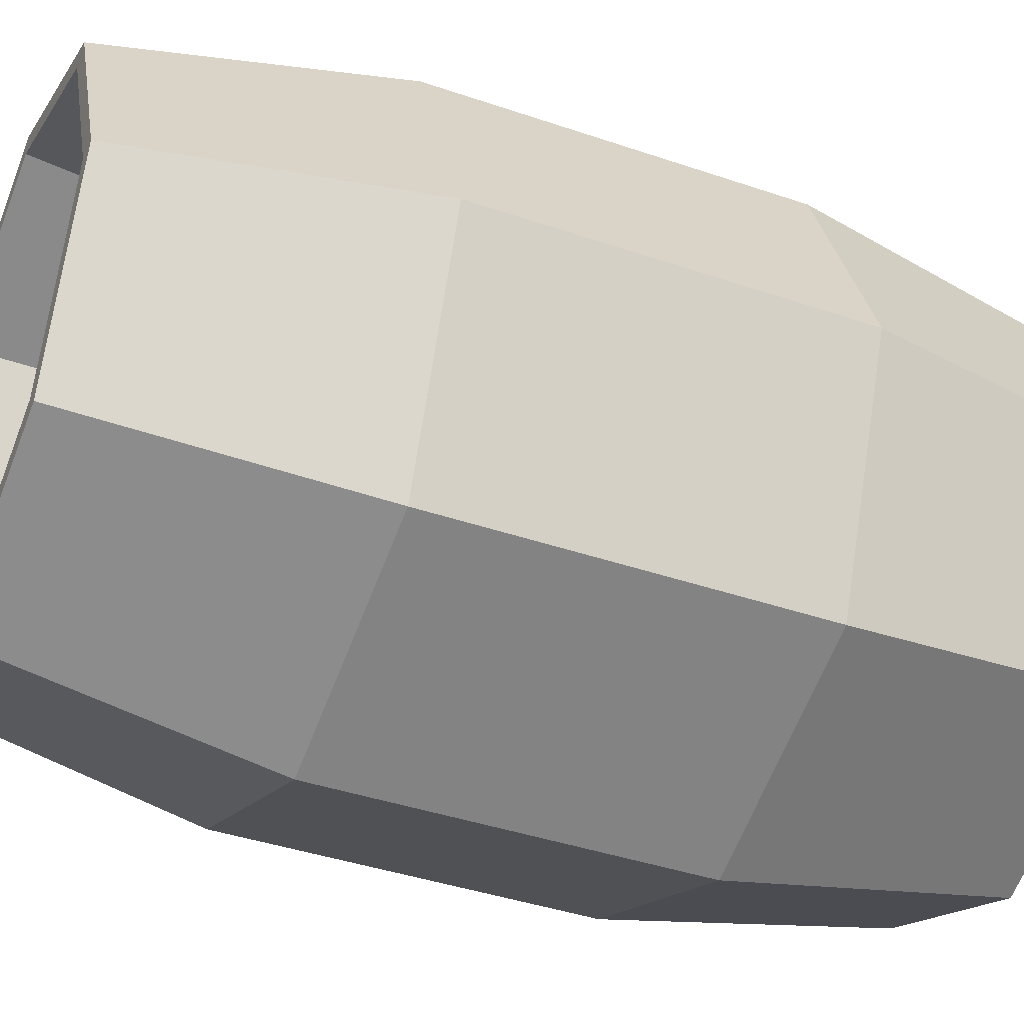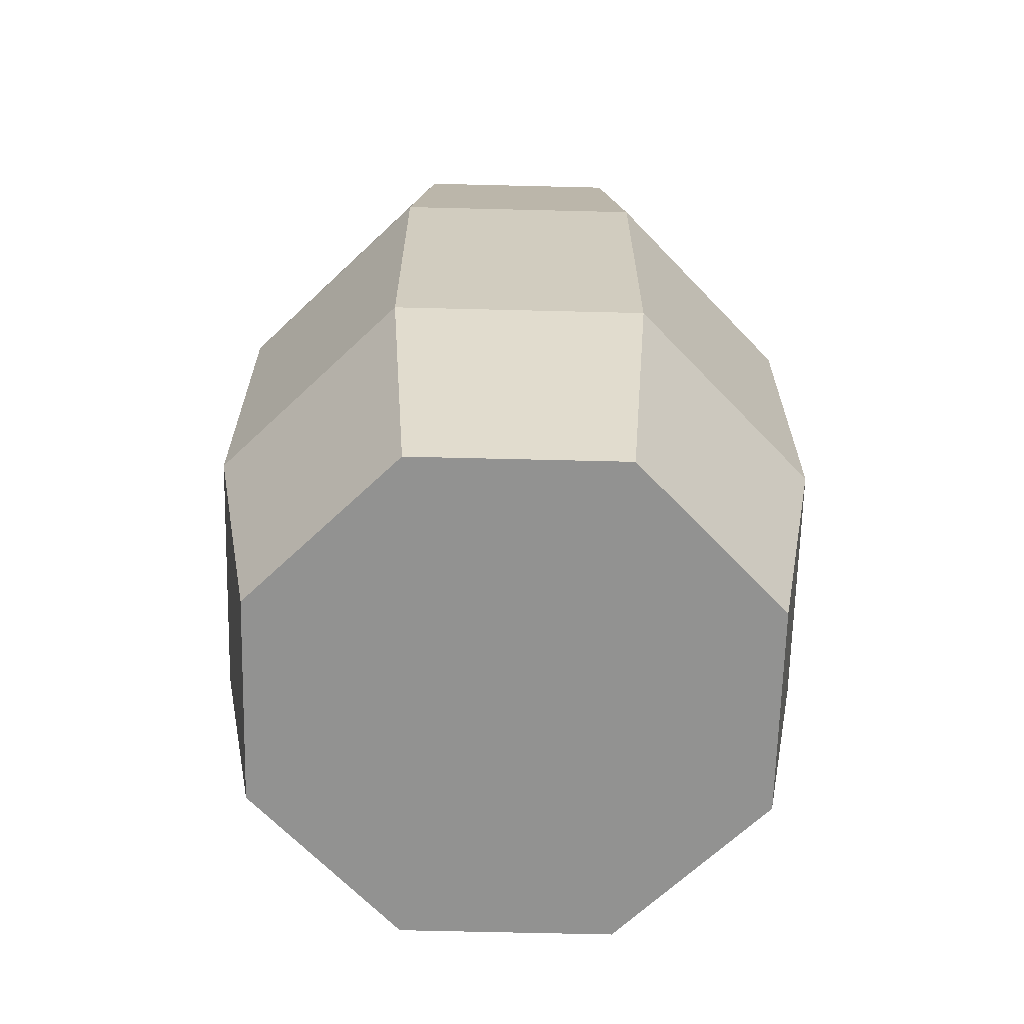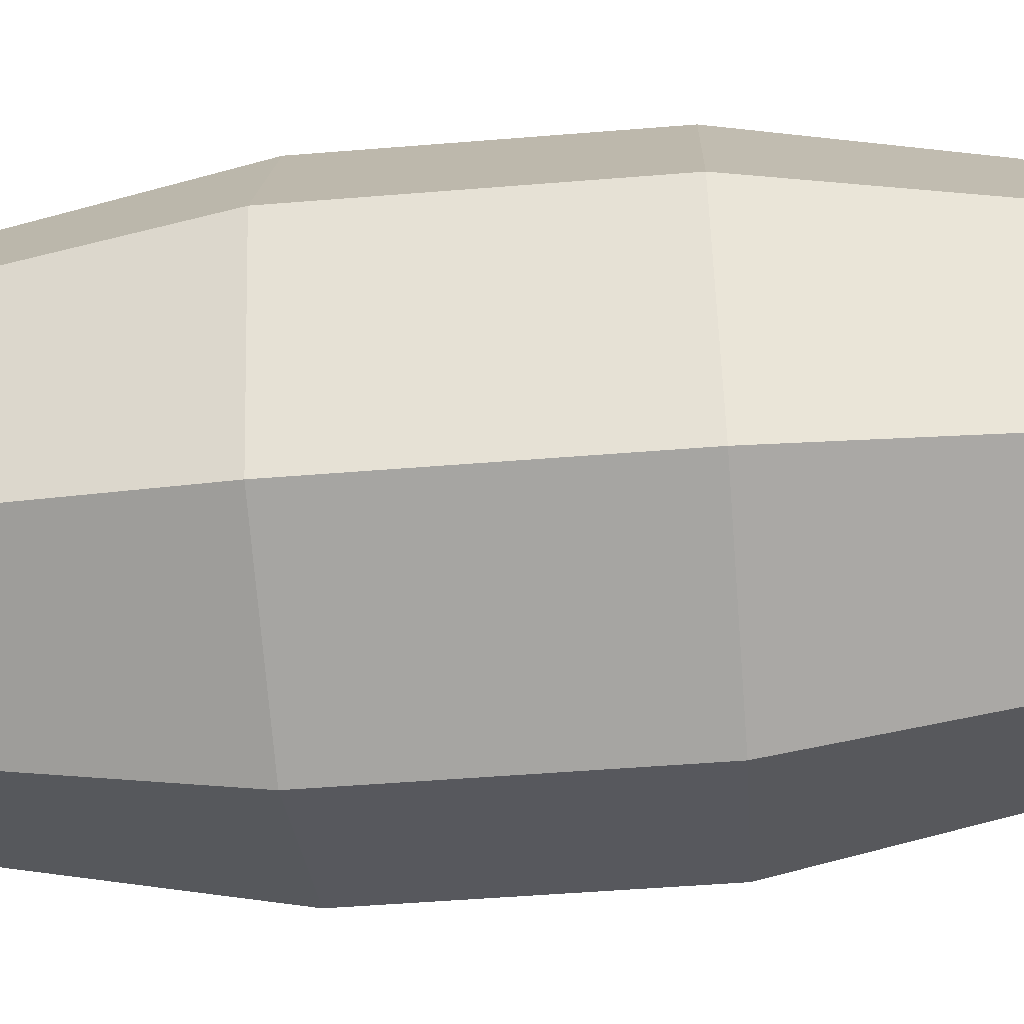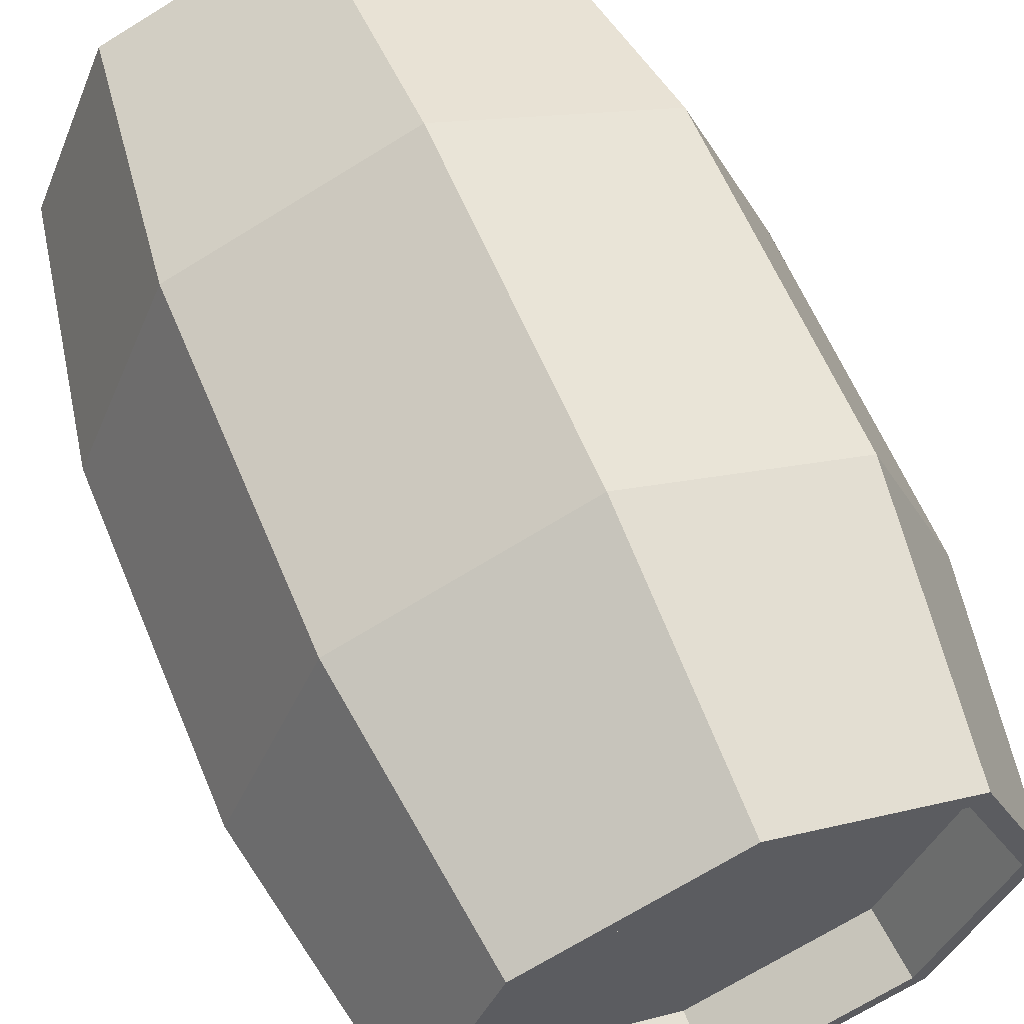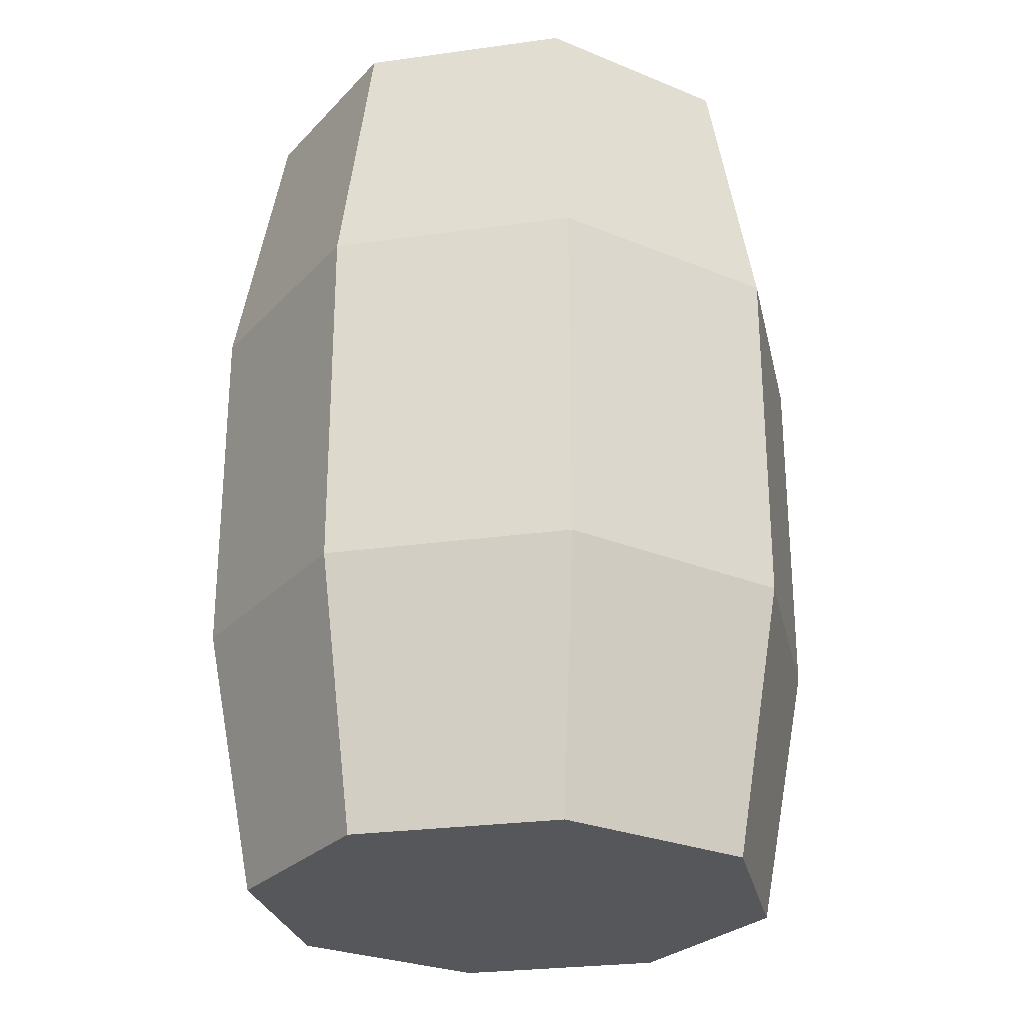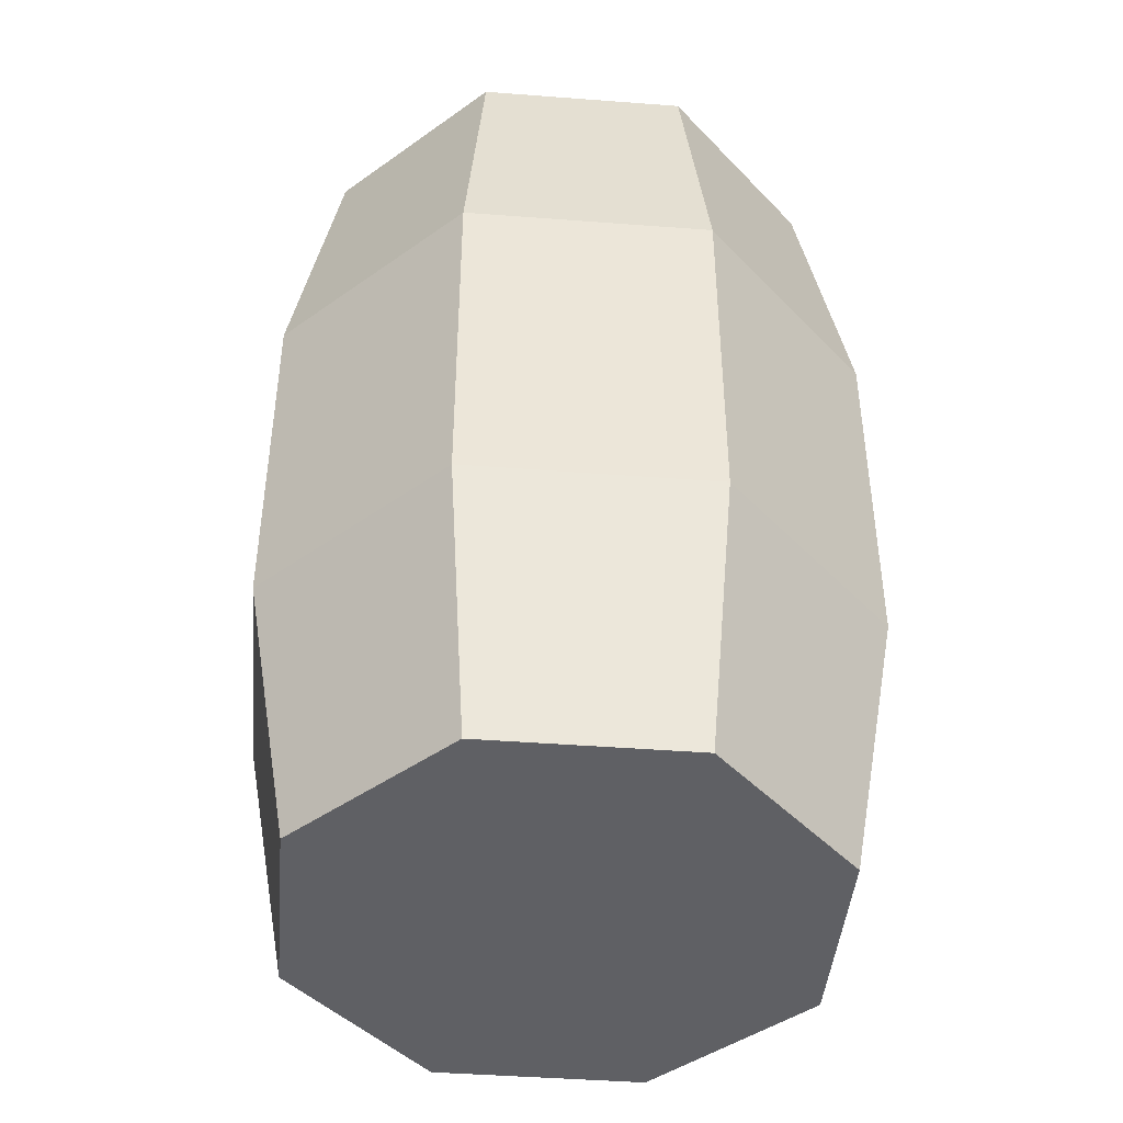
<metadata>
{"format":"obj","ext":"obj","renderer":"f3d","projection":"perspective","resolution":1024,"background":"white","views":[{"elev":-39.8,"azim":-113.1,"up":"+Z"},{"elev":-66.2,"azim":66.1,"up":"+Y"},{"elev":-51.6,"azim":-85.0,"up":"+Z"},{"elev":60.5,"azim":157.5,"up":"+Z"},{"elev":-26.8,"azim":34.7,"up":"+Y"},{"elev":-44.1,"azim":17.4,"up":"+Y"}]}
</metadata>
<code>
o Small_Barrell.001
v 0.5 0.02904 1.129
v 0.5 1.31 1.175
v 0.7937 0.02904 1.251
v 0.7614 1.31 1.283
v 0.9153 0.02904 1.545
v 0.8696 1.31 1.545
v 0.7937 0.02904 1.838
v 0.7614 1.31 1.806
v 0.5 0.02904 1.96
v 0.5 1.31 1.914
v 0.2063 0.02904 1.838
v 0.2386 1.31 1.806
v 0.0847 0.02904 1.545
v 0.1304 1.31 1.545
v 0.2063 0.02904 1.251
v 0.2386 1.31 1.283
v 0.5 0.4468 1.051
v 0.5 0.9951 1.051
v 0.849 0.9951 1.196
v 0.849 0.4468 1.196
v 0.9936 0.9951 1.545
v 0.9936 0.4468 1.545
v 0.849 0.9951 1.894
v 0.849 0.4468 1.894
v 0.5 0.9951 2.038
v 0.5 0.4468 2.038
v 0.151 0.9951 1.894
v 0.151 0.4468 1.894
v 0.006397 0.9951 1.545
v 0.006397 0.4468 1.545
v 0.151 0.9951 1.196
v 0.151 0.4468 1.196
v 0.7937 1.413 1.251
v 0.5 1.413 1.129
v 0.9153 1.413 1.545
v 0.7937 1.413 1.838
v 0.5 1.413 1.96
v 0.2063 1.413 1.838
v 0.0847 1.413 1.545
v 0.2063 1.413 1.251
v 0.7714 1.413 1.273
v 0.5 1.413 1.161
v 0.8838 1.413 1.545
v 0.7714 1.413 1.816
v 0.5 1.413 1.928
v 0.2286 1.413 1.816
v 0.1162 1.413 1.545
v 0.2286 1.413 1.273
f 2 16 6 4
f 7 9 11 13
f 10 8 14 12
f 8 6 16 14
f 1 3 5 15
f 5 7 13 15
f 18 34 33 19
f 19 33 35 21
f 21 35 36 23
f 23 36 37 25
f 25 37 38 27
f 27 38 39 29
f 29 39 40 31
f 31 40 34 18
f 15 32 17 1
f 32 31 18 17
f 13 30 32 15
f 30 29 31 32
f 11 28 30 13
f 28 27 29 30
f 9 26 28 11
f 26 25 27 28
f 7 24 26 9
f 24 23 25 26
f 5 22 24 7
f 22 21 23 24
f 3 20 22 5
f 20 19 21 22
f 1 17 20 3
f 17 18 19 20
f 42 41 33 34
f 41 43 35 33
f 43 44 36 35
f 44 45 37 36
f 45 46 38 37
f 46 47 39 38
f 47 48 40 39
f 48 42 34 40
f 2 4 41 42
f 4 6 43 41
f 6 8 44 43
f 8 10 45 44
f 10 12 46 45
f 12 14 47 46
f 14 16 48 47
f 16 2 42 48

</code>
